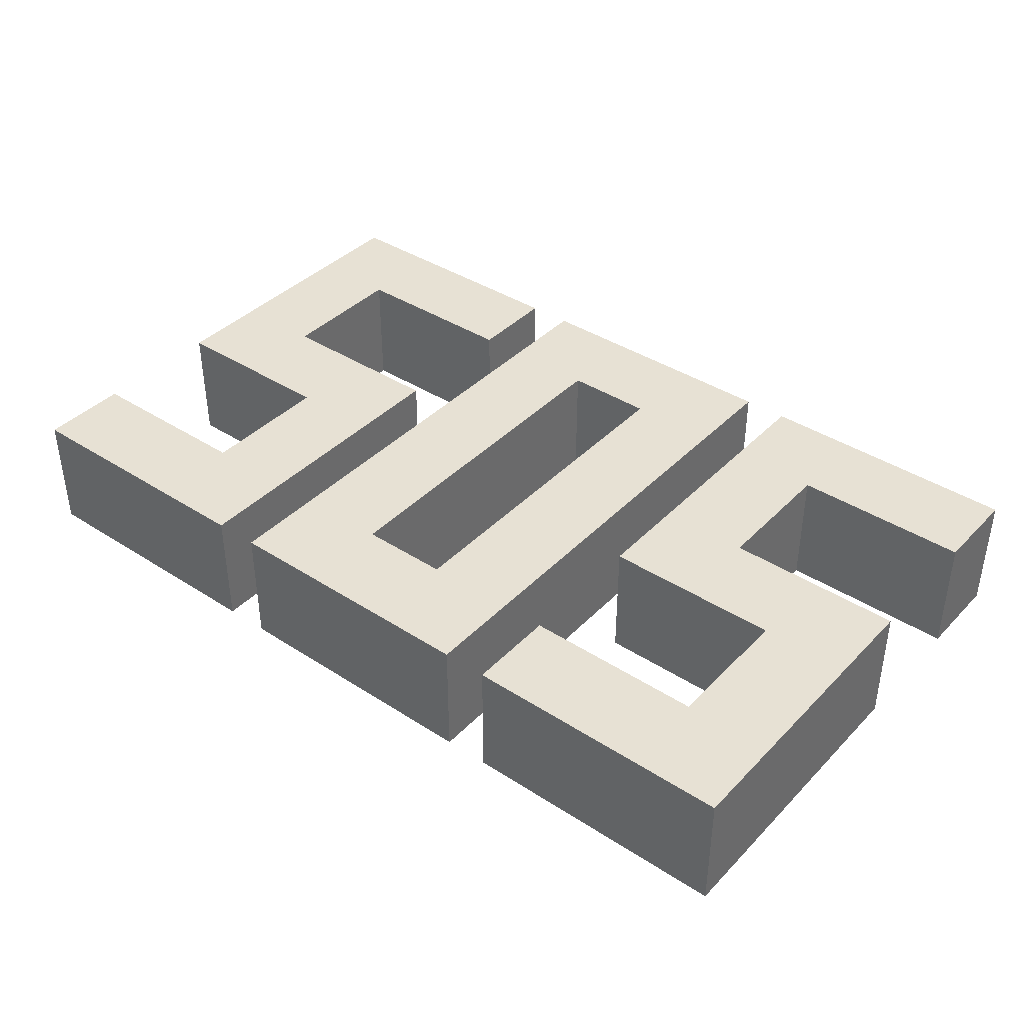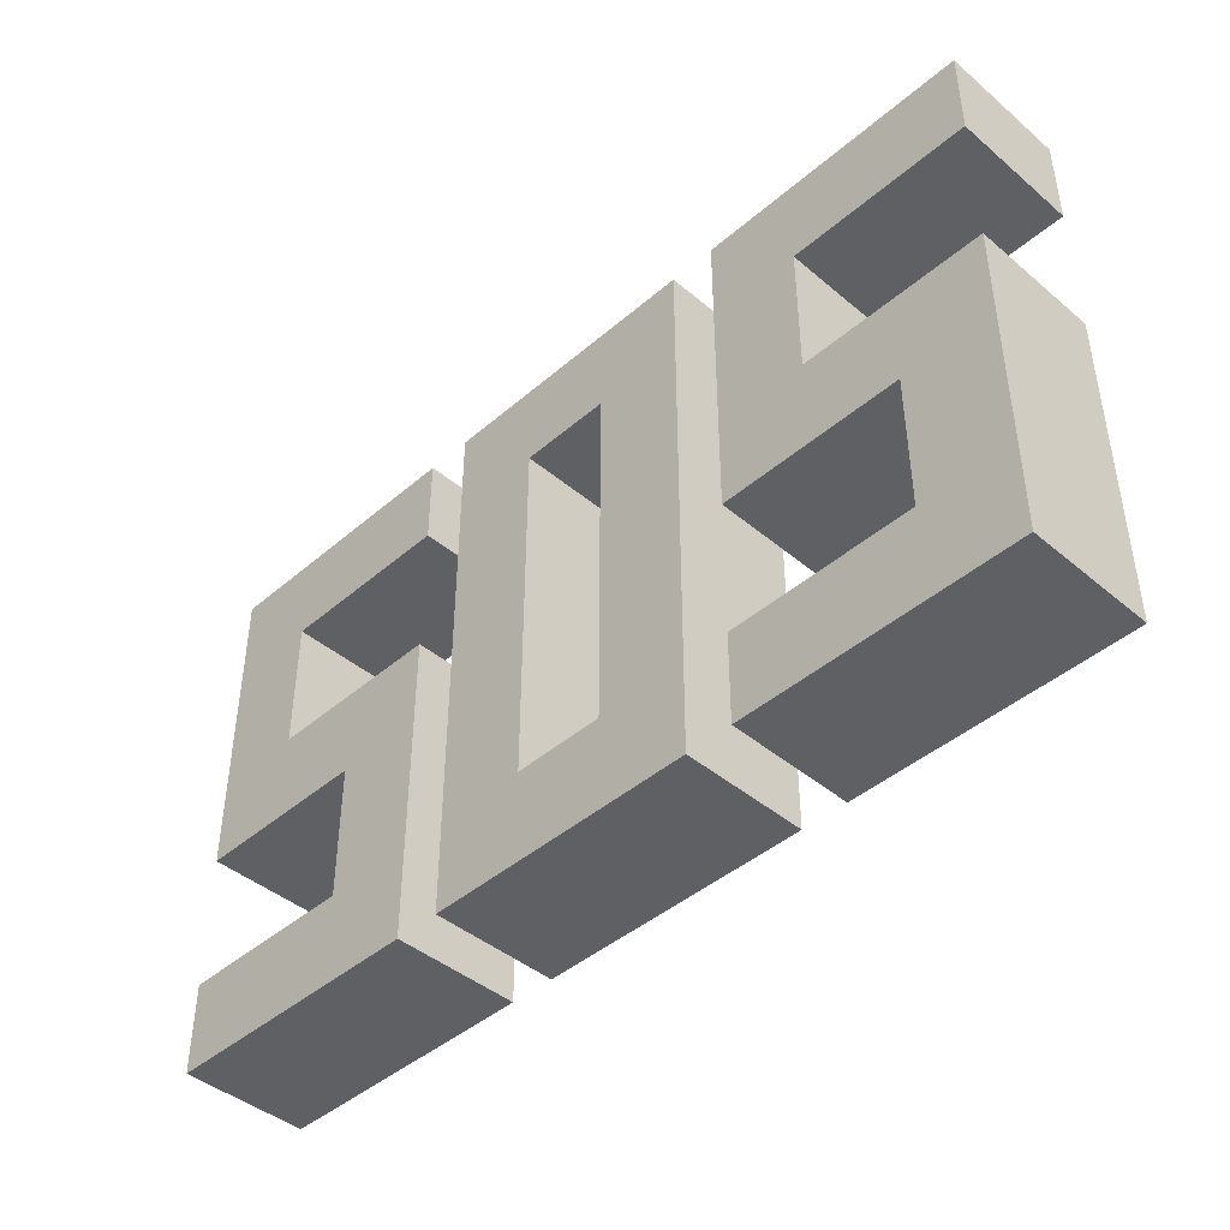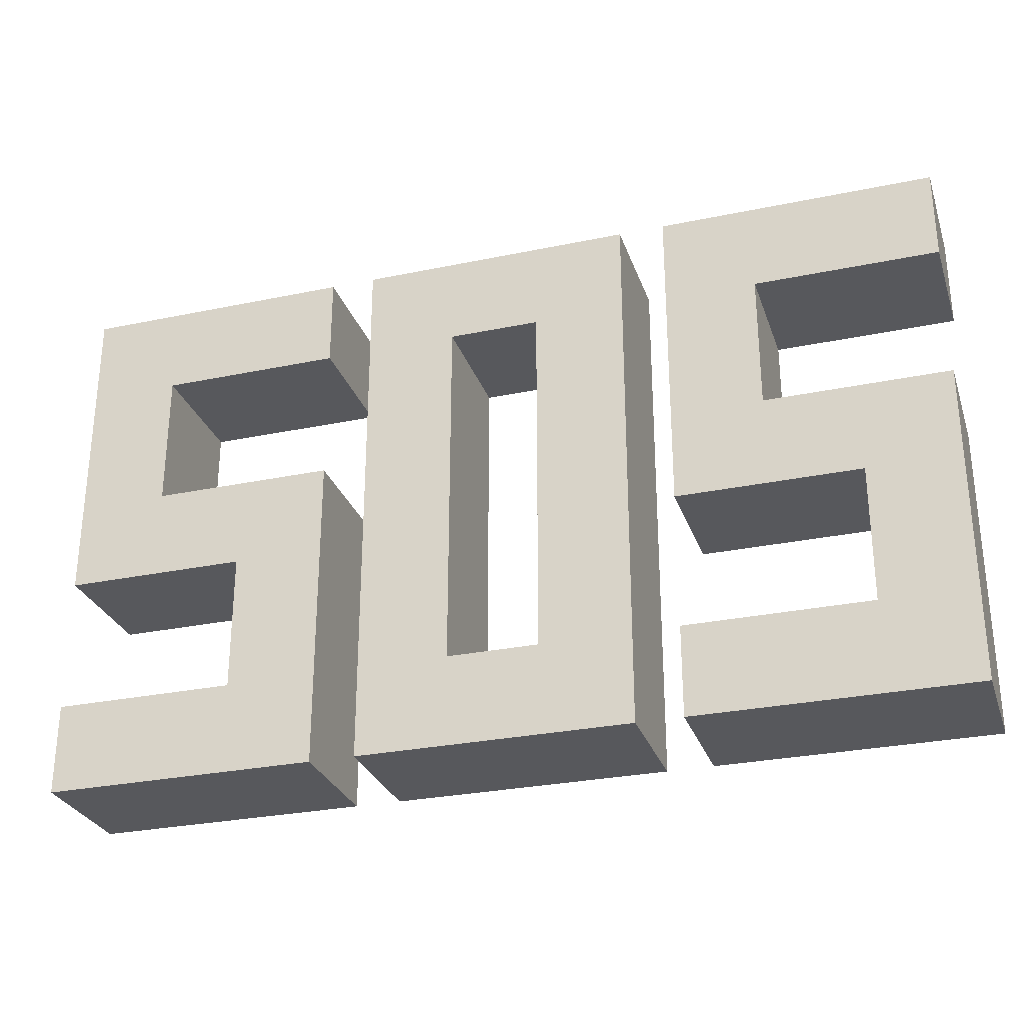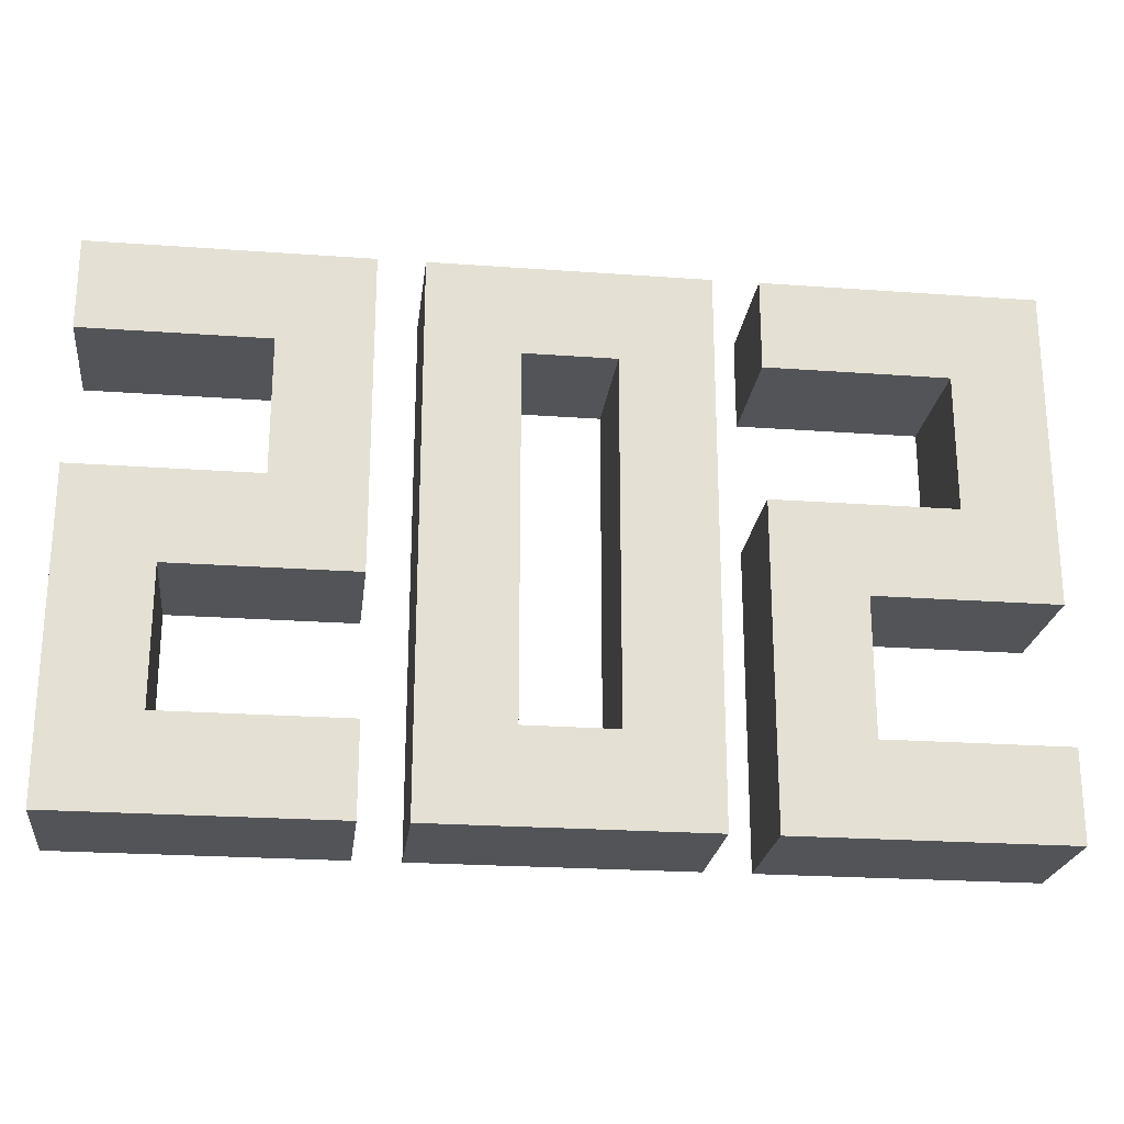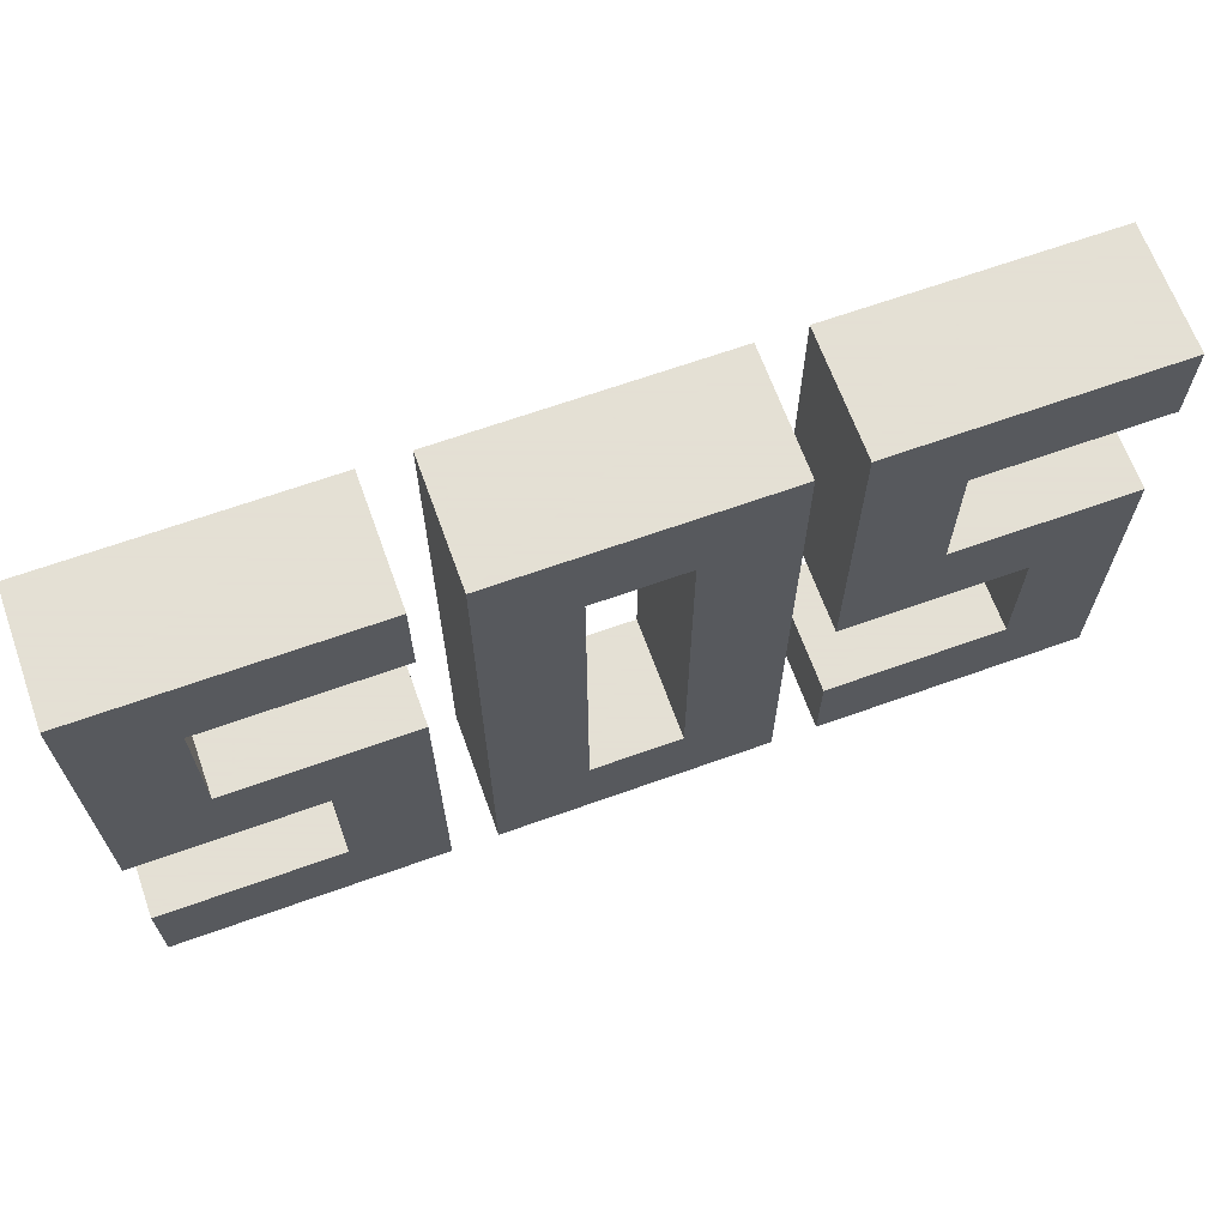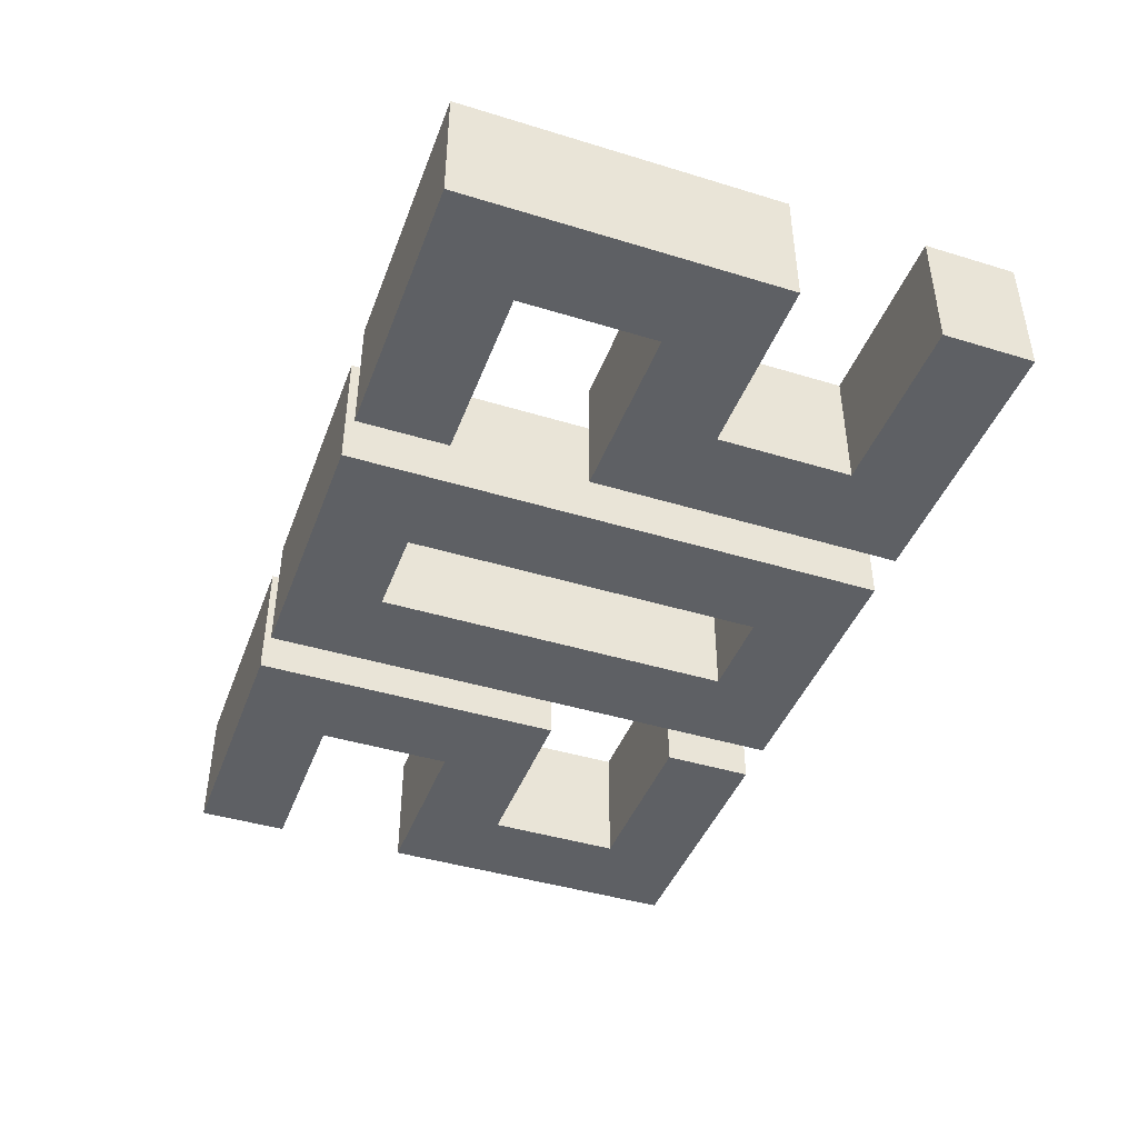
<metadata>
{"format":"obj","ext":"obj","renderer":"f3d","projection":"perspective","resolution":1024,"background":"white","views":[{"elev":39.5,"azim":-141.2,"up":"+Y"},{"elev":-43.5,"azim":-134.7,"up":"+Z"},{"elev":-28.7,"azim":-162.7,"up":"+Z"},{"elev":-23.1,"azim":-7.0,"up":"+Z"},{"elev":66.2,"azim":160.2,"up":"+Z"},{"elev":-43.1,"azim":-109.9,"up":"+Y"}]}
</metadata>
<code>
o Text.002_Mesh.002
v 0.934 0 0.9938
v 0.934 0 0.8604
v 1.201 0 0.8604
v 1.201 0 0.6604
v 0.934 0 0.6604
v 0.934 0 0.1938
v 1.334 0 0.1938
v 1.334 0 0.3271
v 1.067 0 0.3271
v 1.067 0 0.5271
v 1.334 0 0.5271
v 1.334 0 0.9938
v 0.734 0 0.8604
v 0.734 0 0.3271
v 0.6007 0 0.3271
v 0.6007 0 0.8604
v 0.4673 0 0.9938
v 0.4673 0 0.1938
v 0.8673 0 0.1938
v 0.8673 0 0.9938
v 0.000658 0 0.9938
v 0.000658 0 0.8604
v 0.2673 0 0.8604
v 0.2673 0 0.6604
v 0.000658 0 0.6604
v 0.000658 0 0.1938
v 0.4007 0 0.1938
v 0.4007 0 0.3271
v 0.134 0 0.3271
v 0.134 0 0.5271
v 0.4007 0 0.5271
v 0.4007 0 0.9938
v 0.934 0.1836 0.9938
v 0.934 0.1836 0.8604
v 1.201 0.1836 0.8604
v 1.201 0.1836 0.6604
v 0.934 0.1836 0.6604
v 0.934 0.1836 0.1938
v 1.334 0.1836 0.1938
v 1.334 0.1836 0.3271
v 1.067 0.1836 0.3271
v 1.067 0.1836 0.5271
v 1.334 0.1836 0.5271
v 1.334 0.1836 0.9938
v 0.734 0.1836 0.8604
v 0.734 0.1836 0.3271
v 0.6007 0.1836 0.3271
v 0.6007 0.1836 0.8604
v 0.4673 0.1836 0.9938
v 0.4673 0.1836 0.1938
v 0.8673 0.1836 0.1938
v 0.8673 0.1836 0.9938
v 0.000658 0.1836 0.9938
v 0.000658 0.1836 0.8604
v 0.2673 0.1836 0.8604
v 0.2673 0.1836 0.6604
v 0.000658 0.1836 0.6604
v 0.000658 0.1836 0.1938
v 0.4007 0.1836 0.1938
v 0.4007 0.1836 0.3271
v 0.134 0.1836 0.3271
v 0.134 0.1836 0.5271
v 0.4007 0.1836 0.5271
v 0.4007 0.1836 0.9938
f 17 16 13 20
f 17 18 15 16
f 1 2 3 12
f 5 6 9 10
f 3 4 11 12
f 5 10 11 4
f 13 14 19 20
f 9 6 7 8
f 25 30 31 24
f 15 18 19 14
f 29 26 27 28
f 21 22 23 32
f 25 26 29 30
f 23 24 31 32
f 49 52 45 48
f 49 48 47 50
f 33 44 35 34
f 37 42 41 38
f 35 44 43 36
f 37 36 43 42
f 45 52 51 46
f 41 40 39 38
f 57 56 63 62
f 47 46 51 50
f 61 60 59 58
f 53 64 55 54
f 57 62 61 58
f 55 64 63 56
f 4 3 35 36
f 17 20 52 49
f 10 9 41 42
f 11 10 42 43
f 18 17 49 50
f 6 5 37 38
f 7 6 38 39
f 8 7 39 40
f 25 24 56 57
f 28 27 59 60
f 13 16 48 45
f 26 25 57 58
f 29 28 60 61
f 20 19 51 52
f 12 11 43 44
f 32 31 63 64
f 22 21 53 54
f 3 2 34 35
f 27 26 58 59
f 14 13 45 46
f 9 8 40 41
f 2 1 33 34
f 21 32 64 53
f 24 23 55 56
f 23 22 54 55
f 19 18 50 51
f 16 15 47 48
f 1 12 44 33
f 5 4 36 37
f 31 30 62 63
f 15 14 46 47
f 30 29 61 62

</code>
